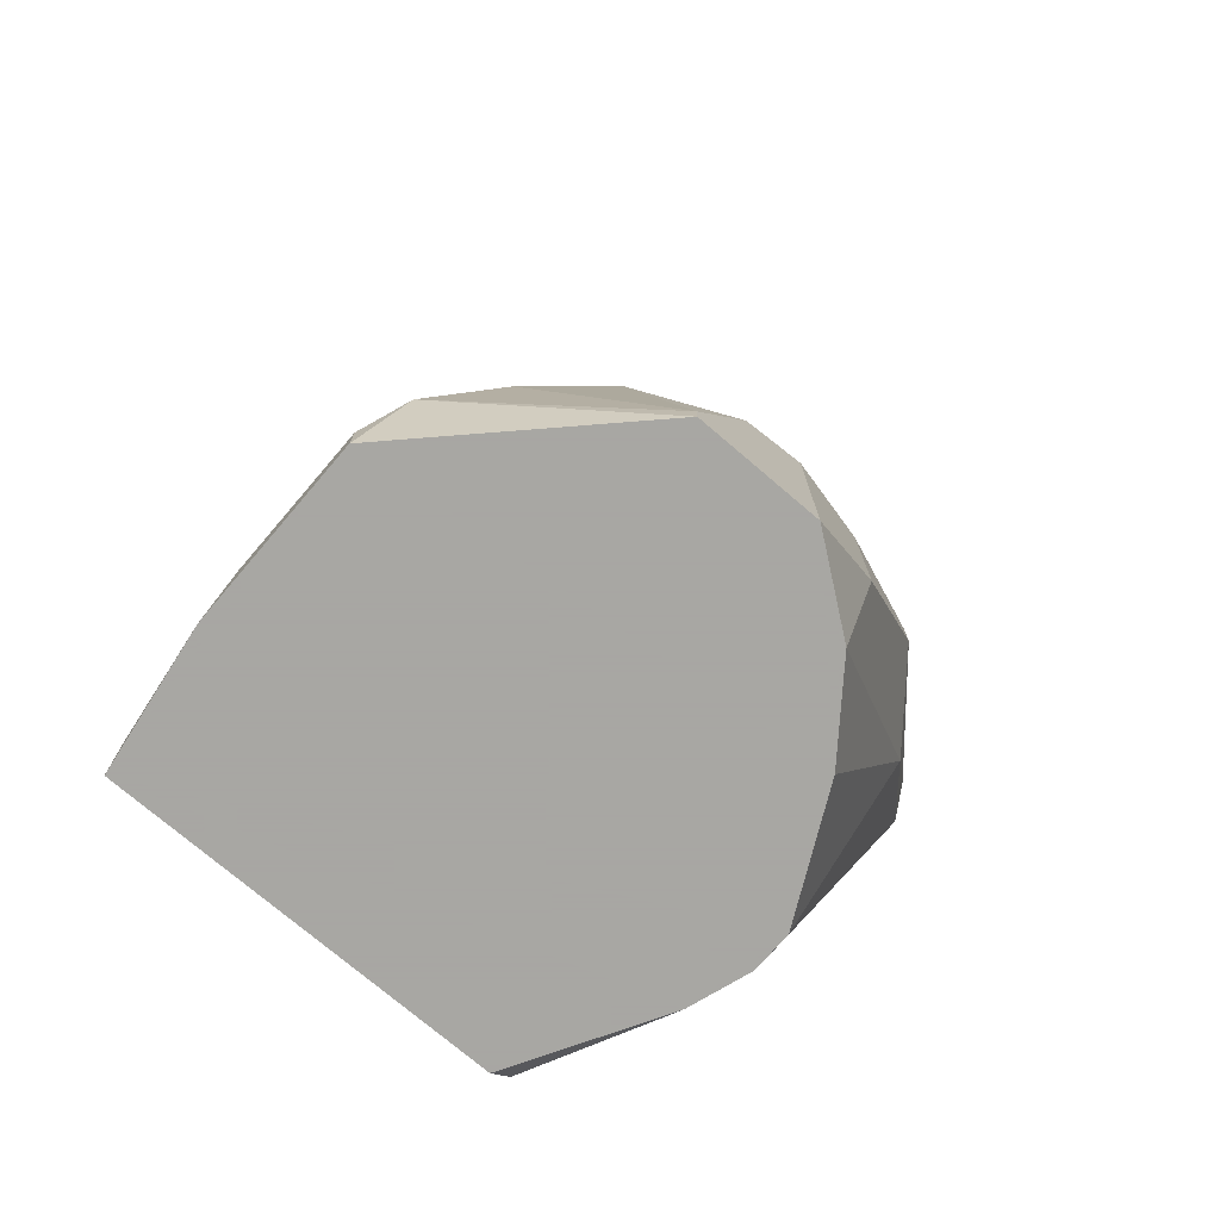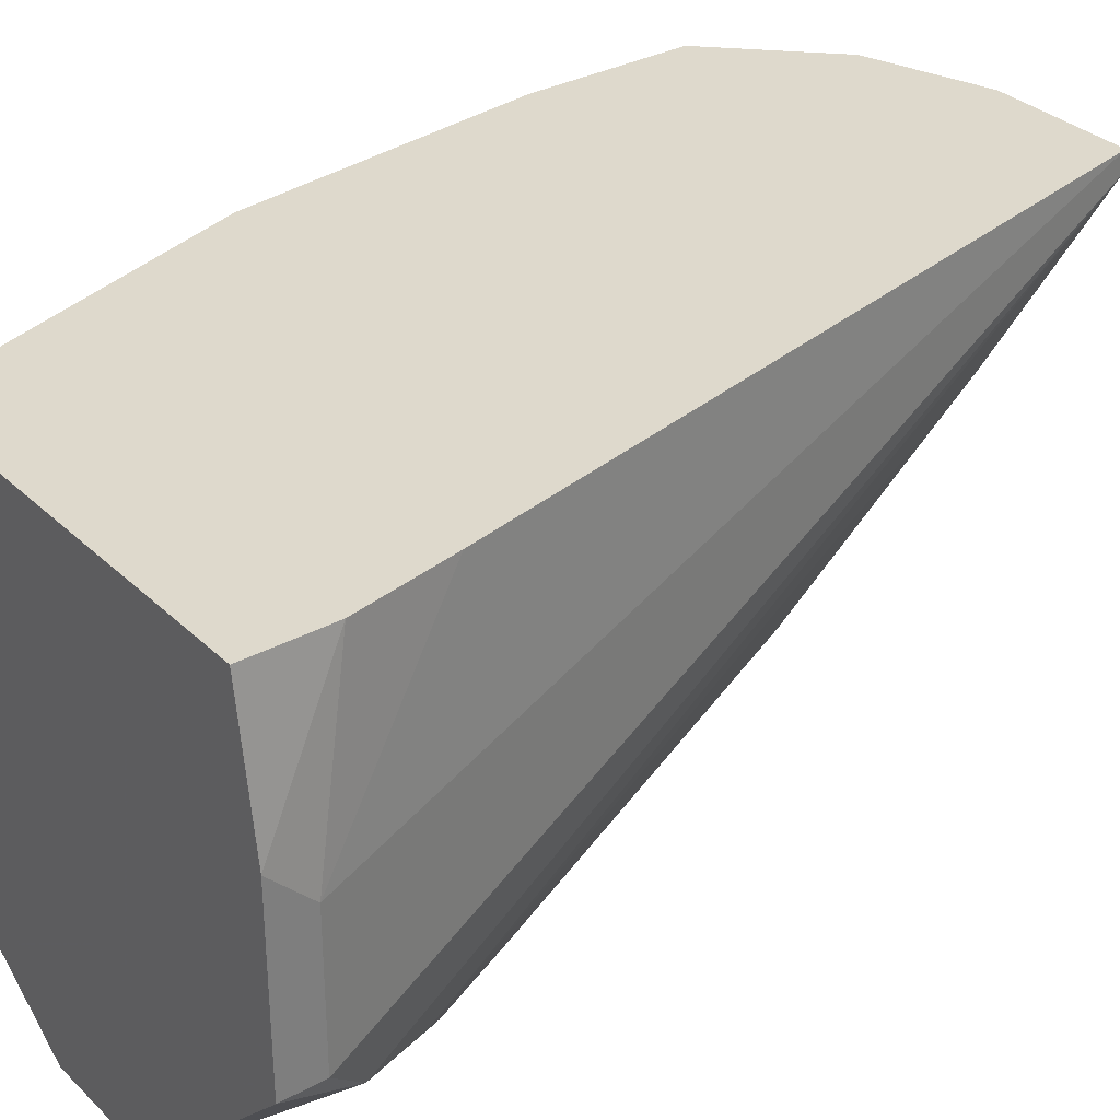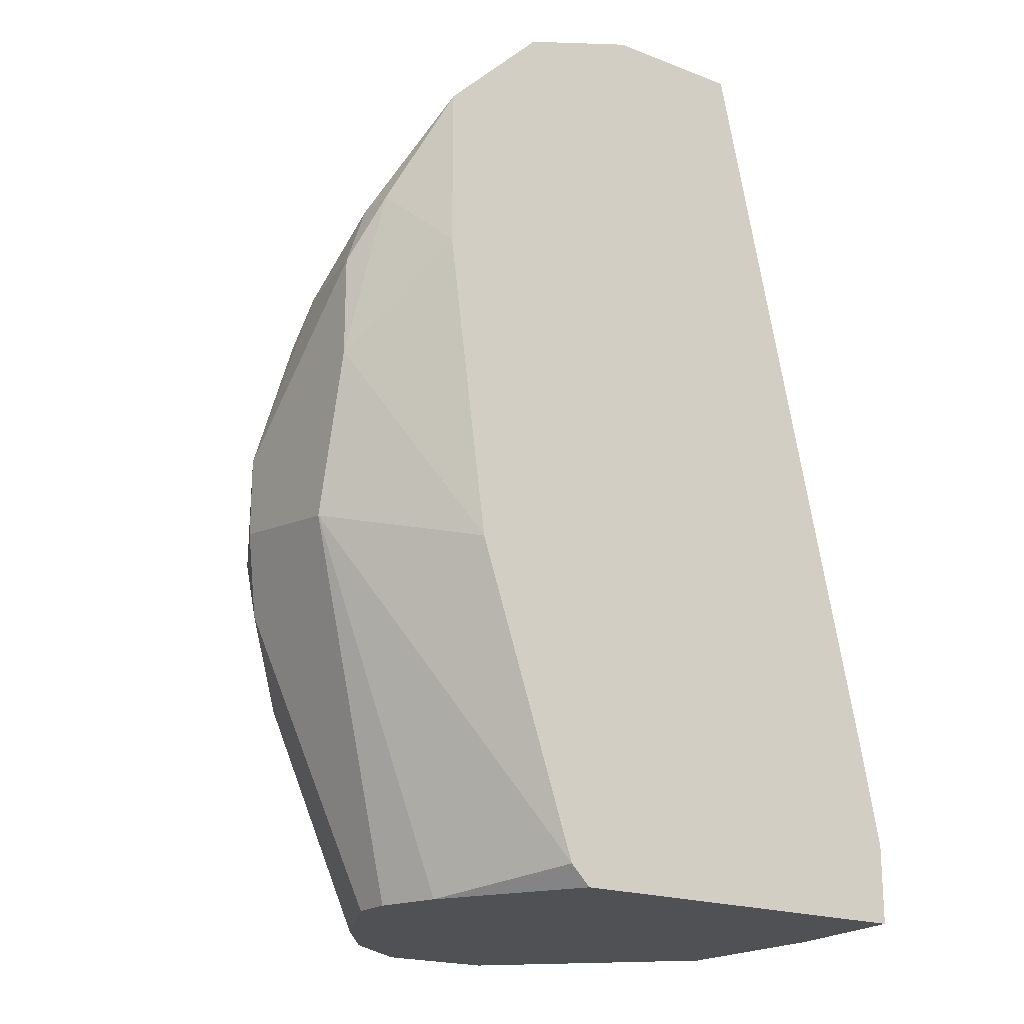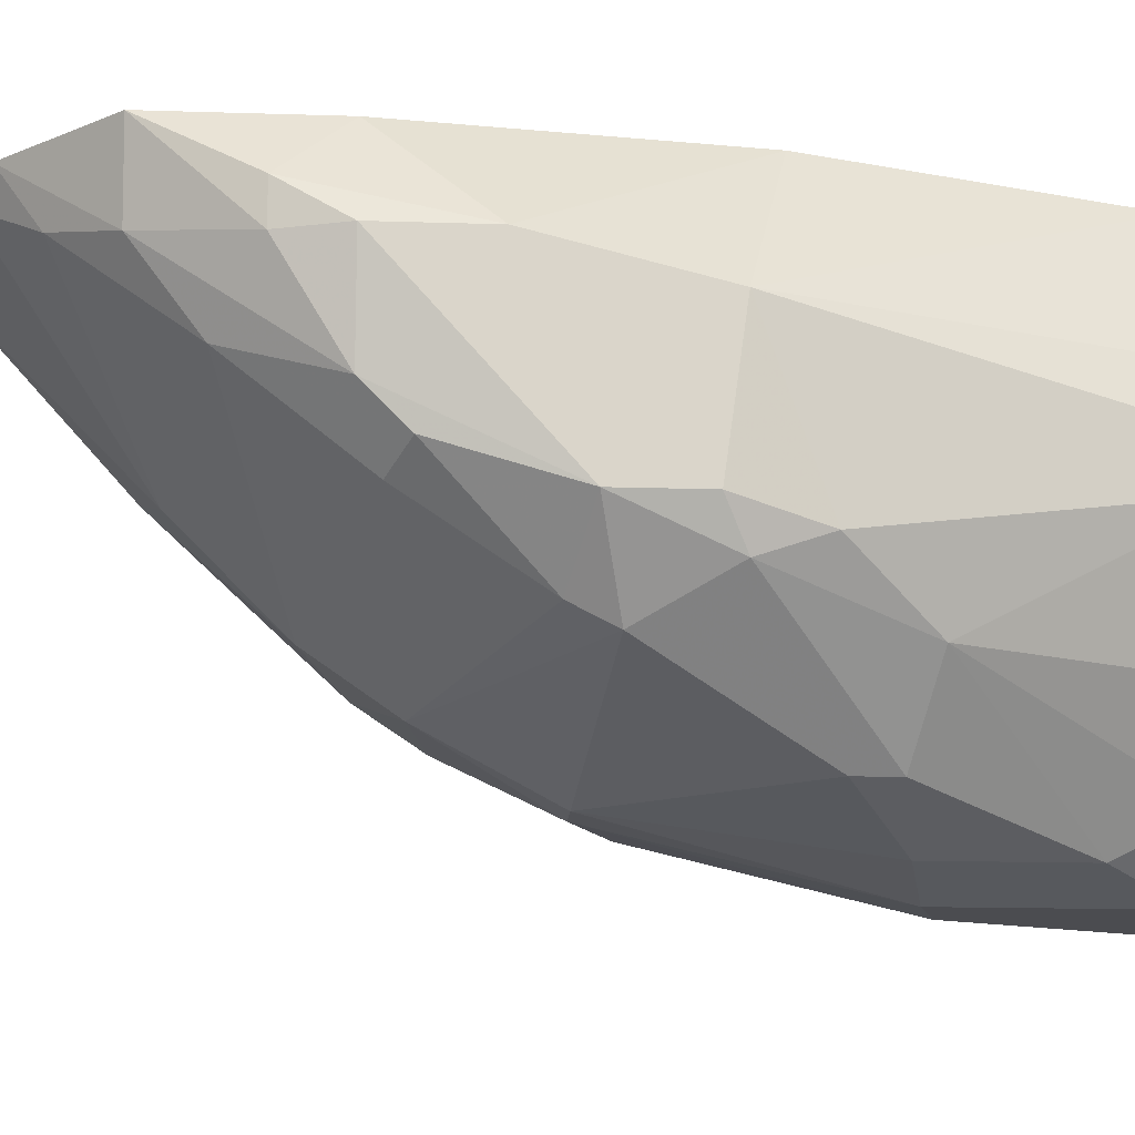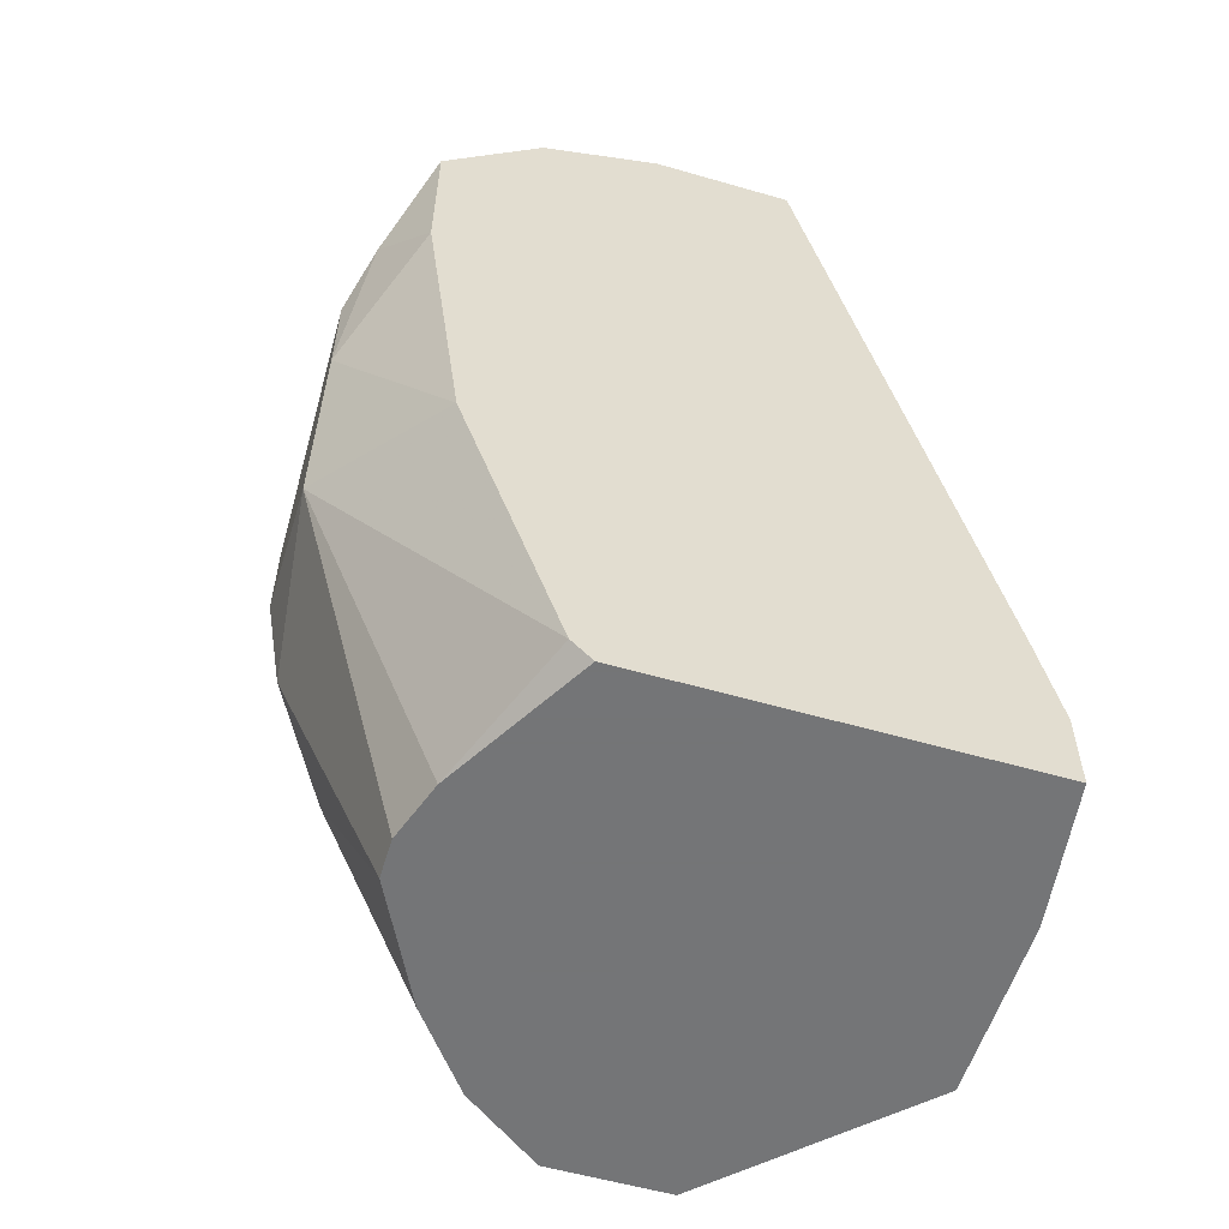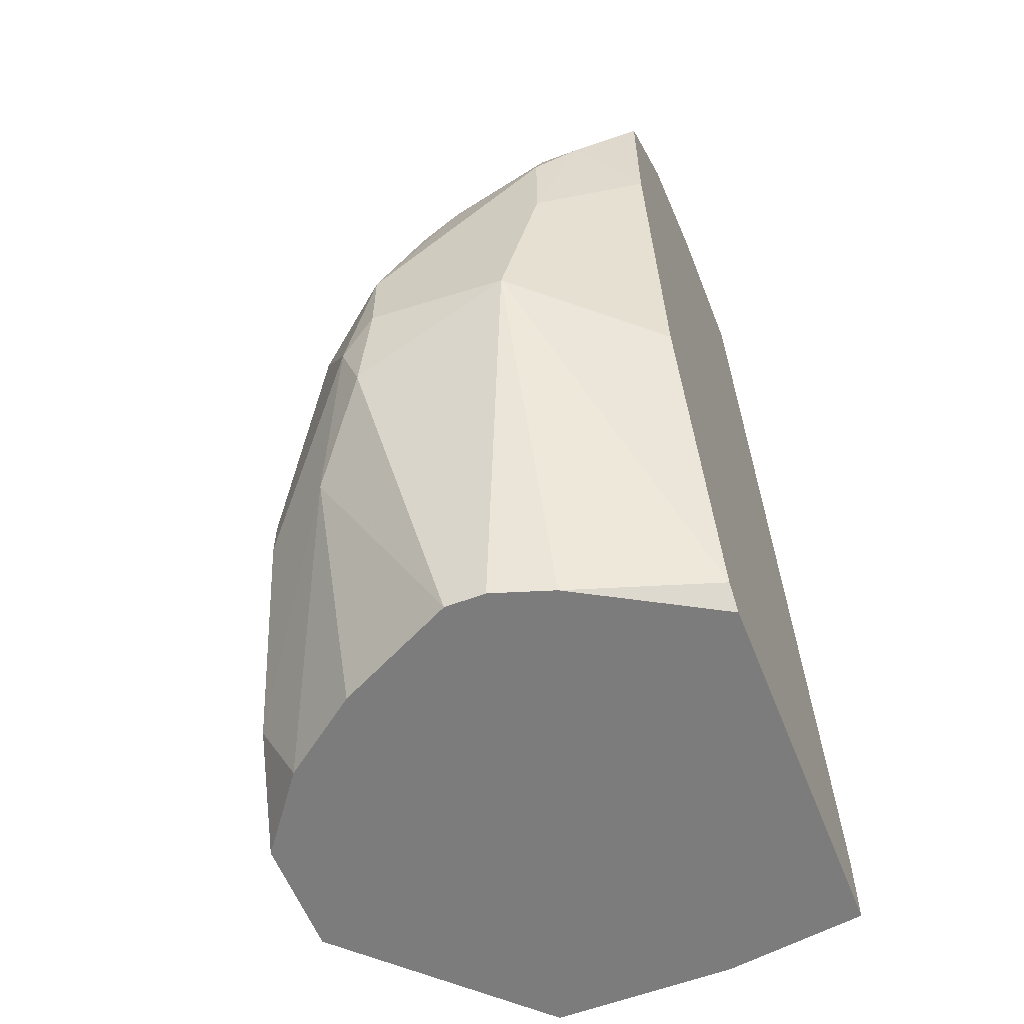
<metadata>
{"format":"obj","ext":"obj","renderer":"f3d","projection":"perspective","resolution":1024,"background":"white","views":[{"elev":-74.4,"azim":-40.5,"up":"+Z"},{"elev":32.2,"azim":-127.4,"up":"+Y"},{"elev":-19.7,"azim":144.6,"up":"+Z"},{"elev":-15.2,"azim":86.1,"up":"+Y"},{"elev":-56.4,"azim":163.2,"up":"+Z"},{"elev":-58.8,"azim":111.4,"up":"+Z"}]}
</metadata>
<code>
v -0.001526 -0.04074 -0.002009
v 0.02393 -0.01394 0.02747
v 0.02259 -0.01126 0.03148
v -0.01627 -0.007238 -0.01407
v -0.004205 -0.00858 0.04757
v 0.01053 -0.007238 -0.01273
v 0.01187 -0.03136 -0.01407
v -0.01761 -0.02868 -0.01407
v 0.01991 -0.03001 0.01808
v -0.001526 -0.0327 0.02345
v 0.01321 -0.007238 0.04489
v 0.02393 -0.01662 0.01005
v 0.002496 -0.04074 -0.01407
v 0.006505 -0.0327 0.02479
v 0.01455 -0.03671 0.002016
v 0.01589 -0.02332 -0.01407
v -0.01627 -0.03136 -0.008706
v 0.02259 -0.02734 0.006034
v 0.01991 -0.007238 0.02747
v 0.01857 -0.01796 0.03417
v 0.005167 -0.02198 0.03685
v -0.01492 -0.007238 -0.002009
v -0.005547 -0.04074 -0.01407
v 0.005167 -0.03671 0.01675
v -0.006885 -0.03671 0.006034
v -0.004205 -0.007238 0.04757
v 0.02393 -0.026 0.01675
v -0.01761 -0.0193 -0.01138
v 0.01723 -0.007238 0.007374
v 0.01455 -0.01662 -0.01407
v 0.01053 -0.00858 0.04623
v -0.001526 -0.03001 0.02747
v 0.002496 -0.04074 -0.000669
v -0.01761 -0.02868 -0.01138
v 0.01991 -0.007238 0.03819
v 0.02259 -0.02332 0.02479
v -0.002863 -0.03671 0.01407
v -0.01224 -0.03404 -0.002009
v -0.000184 -0.009921 0.04757
v 0.009185 -0.007238 -0.01407
v 0.01991 -0.03136 0.01541
v 0.007847 -0.0394 -0.008706
v 0.01455 -0.03671 0.004695
v 0.01857 -0.03136 0.00067
v 0.01991 -0.02466 0.02613
v -0.002863 -0.01796 0.03953
v 0.01857 -0.0126 0.03819
v 0.005167 -0.02868 0.03015
v 0.02393 -0.01394 0.02077
v 0.02259 -0.02868 0.01005
v 0.001154 -0.02064 0.03819
v 0.02259 -0.01394 0.03148
v 0.007847 -0.03671 -0.01407
v 0.007847 -0.0394 0.00067
v -0.01627 -0.007238 -0.008706
v 0.01589 -0.02064 -0.01407
v 0.002496 -0.03671 0.01675
v -0.01359 -0.0327 -0.003348
v 0.02393 -0.026 0.01139
v 0.005167 -0.007238 0.04757
v 0.01455 -0.01126 0.04221
v -0.01761 -0.01662 -0.01407
v -0.005547 -0.04074 -0.01273
v 0.02259 -0.02064 0.02747
f 52 47 64
f 4 7 8
f 6 4 11
f 8 7 13
f 7 4 16
f 16 12 18
f 6 11 19
f 11 4 22
f 13 1 23
f 8 13 23
f 17 8 23
f 11 22 26
f 12 2 27
f 5 26 28
f 26 22 28
f 12 6 29
f 6 19 29
f 6 12 30
f 16 4 30
f 10 14 32
f 25 10 32
f 1 13 33
f 17 5 34
f 8 17 34
f 28 8 34
f 5 28 34
f 3 19 35
f 19 11 35
f 9 27 36
f 10 25 37
f 25 1 37
f 25 32 38
f 26 5 39
f 21 31 39
f 4 6 40
f 30 4 40
f 6 30 40
f 9 14 41
f 14 24 41
f 27 9 41
f 33 13 42
f 41 24 43
f 42 15 43
f 7 16 44
f 16 18 44
f 15 42 44
f 14 9 45
f 36 20 45
f 9 36 45
f 39 5 46
f 35 11 47
f 20 21 48
f 32 14 48
f 14 45 48
f 45 20 48
f 3 2 49
f 2 12 49
f 19 3 49
f 12 29 49
f 29 19 49
f 27 41 50
f 43 15 50
f 41 43 50
f 15 44 50
f 44 18 50
f 21 39 51
f 46 32 51
f 39 46 51
f 48 21 51
f 32 48 51
f 2 3 52
f 3 35 52
f 35 47 52
f 13 7 53
f 42 13 53
f 7 44 53
f 44 42 53
f 24 33 54
f 33 42 54
f 42 43 54
f 43 24 54
f 22 4 55
f 28 22 55
f 12 16 56
f 30 12 56
f 16 30 56
f 14 10 57
f 24 14 57
f 1 33 57
f 33 24 57
f 37 1 57
f 10 37 57
f 5 17 58
f 17 38 58
f 38 32 58
f 32 46 58
f 46 5 58
f 18 12 59
f 12 27 59
f 50 18 59
f 27 50 59
f 11 26 60
f 31 11 60
f 26 39 60
f 39 31 60
f 21 20 61
f 11 31 61
f 31 21 61
f 47 11 61
f 20 47 61
f 4 8 62
f 8 28 62
f 55 4 62
f 28 55 62
f 23 1 63
f 17 23 63
f 1 25 63
f 38 17 63
f 25 38 63
f 27 2 64
f 20 36 64
f 36 27 64
f 47 20 64
f 2 52 64

</code>
